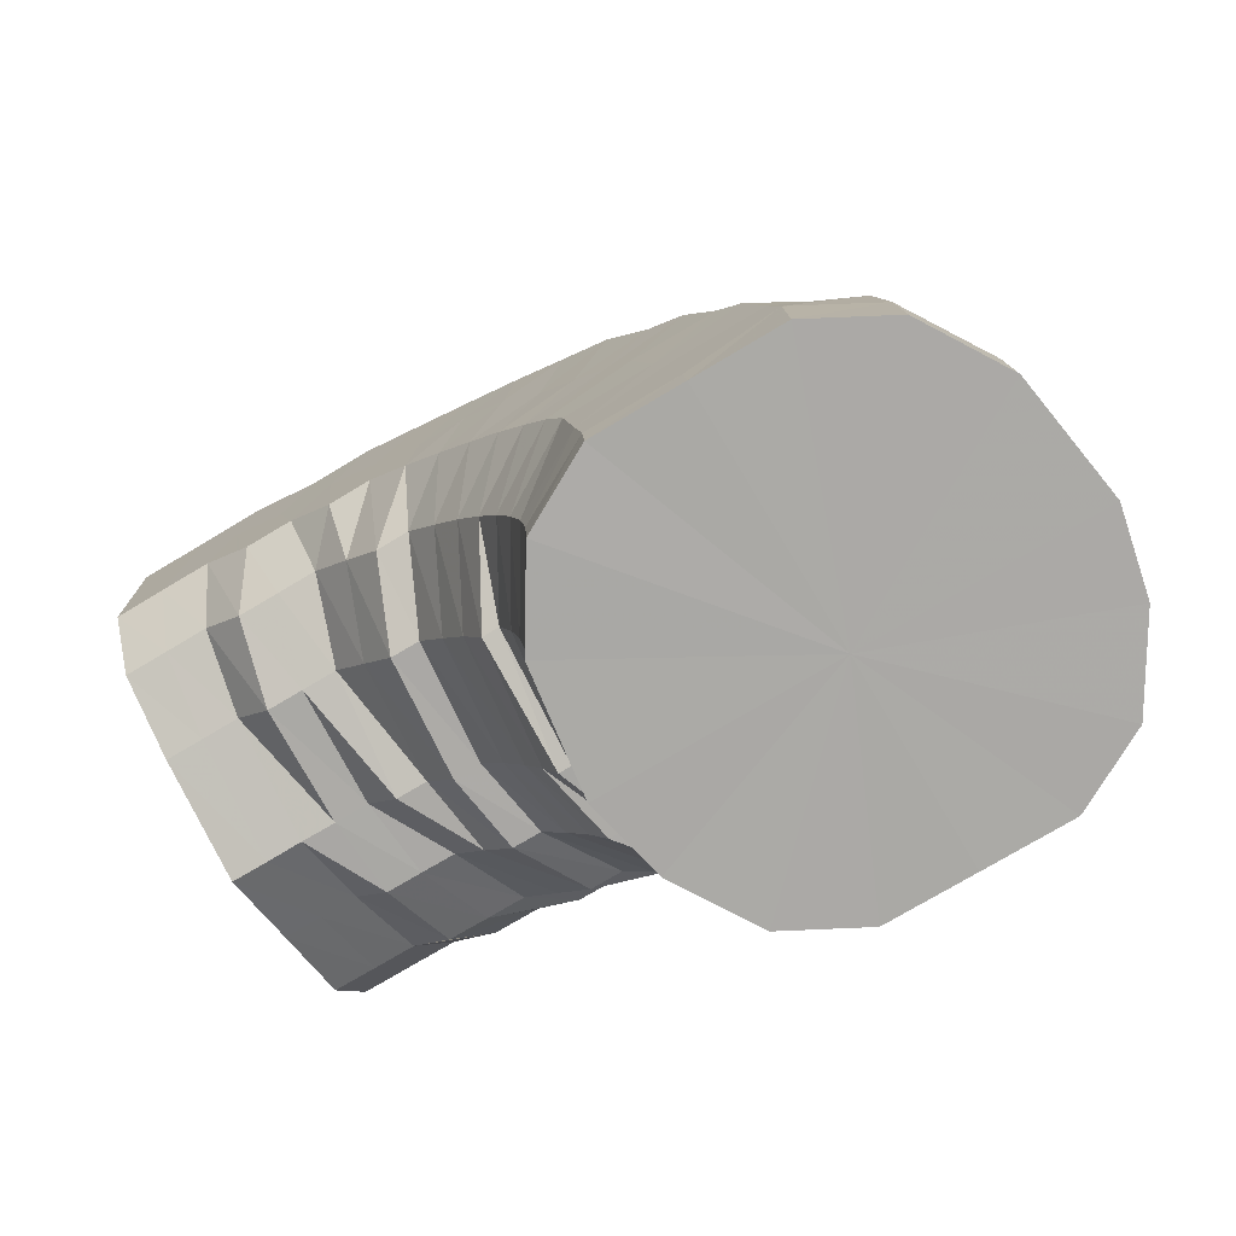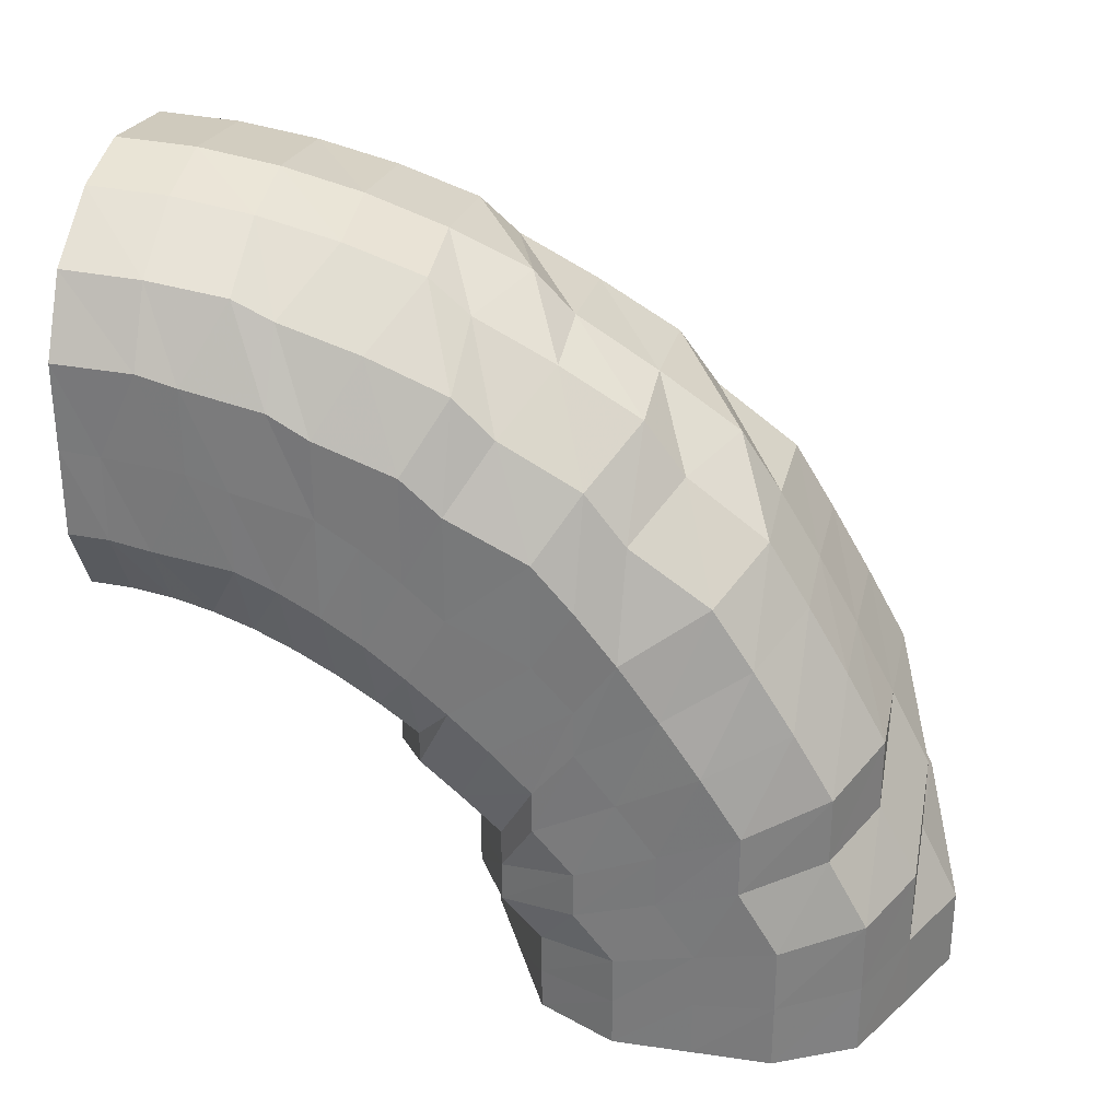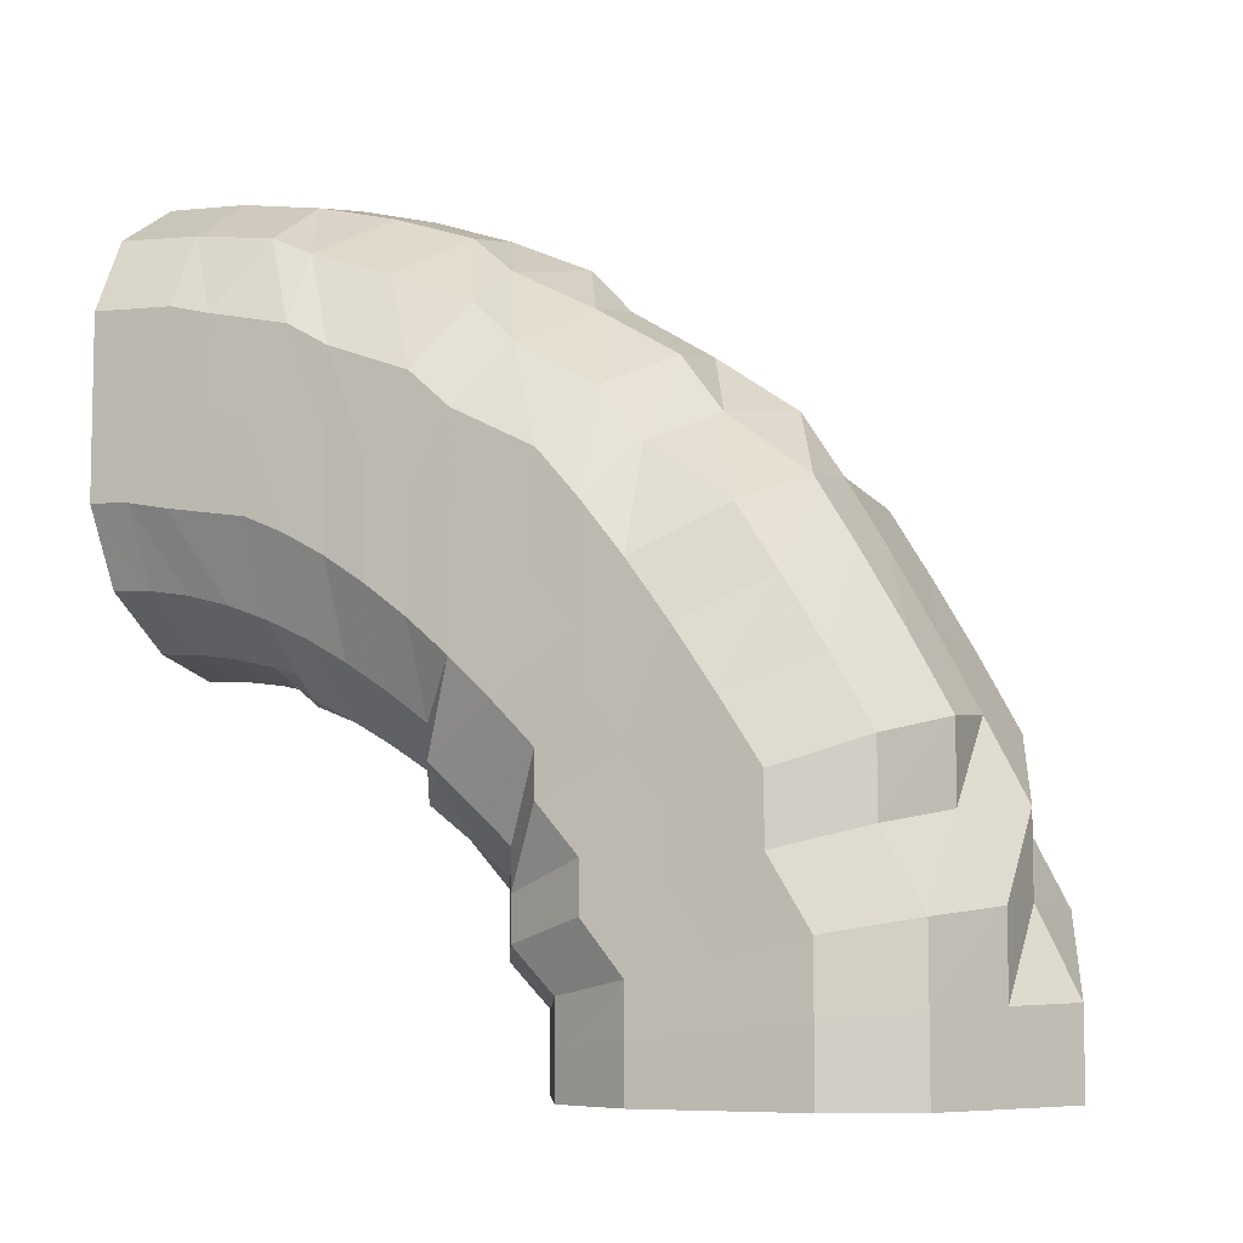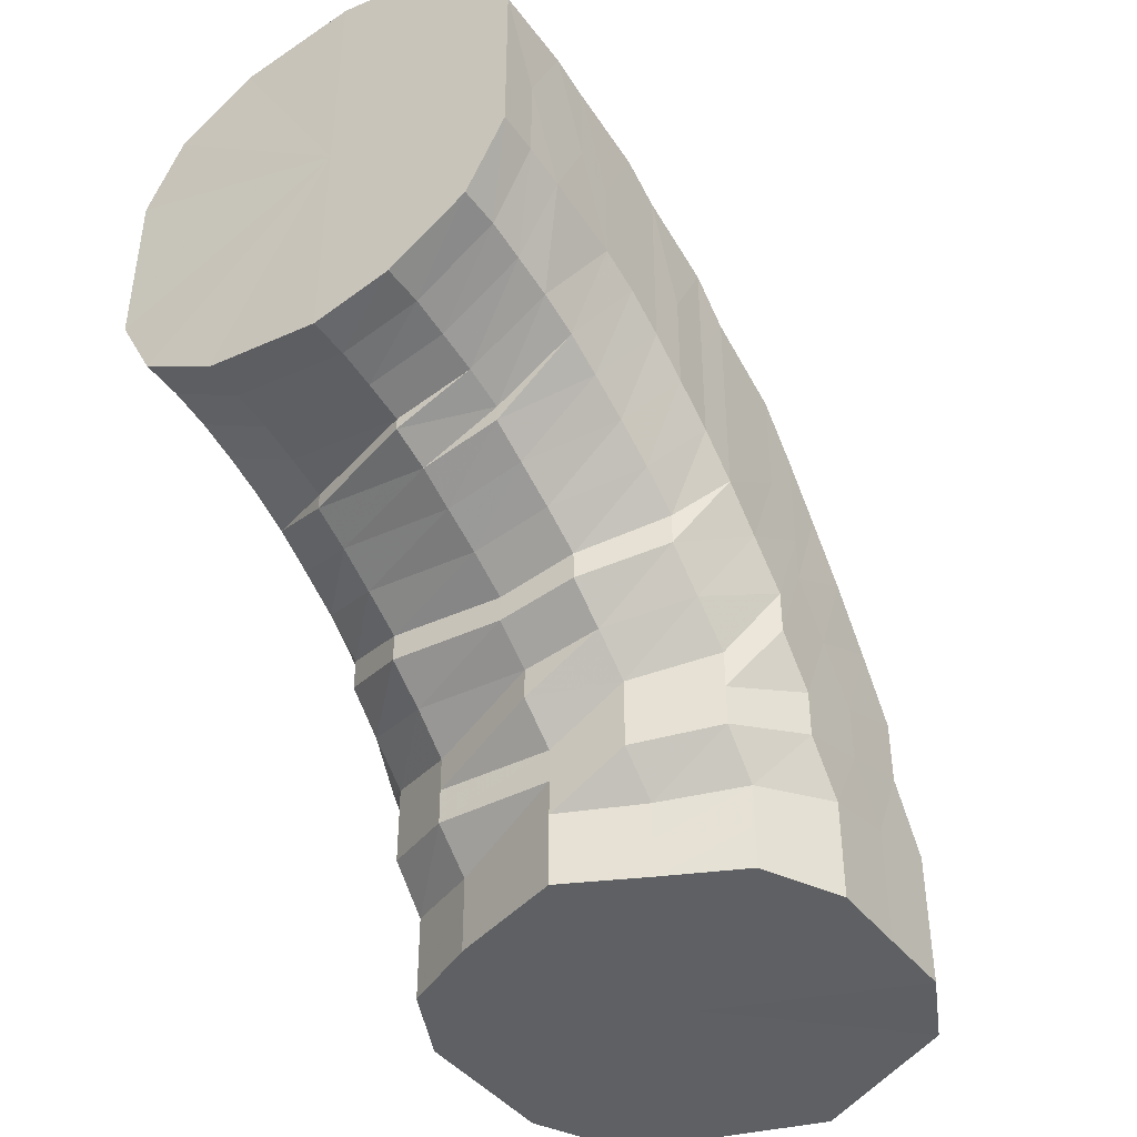
<metadata>
{"format":"obj","ext":"obj","renderer":"f3d","projection":"perspective","resolution":1024,"background":"white","views":[{"elev":-75.6,"azim":-59.2,"up":"+Y"},{"elev":30.0,"azim":101.9,"up":"+Z"},{"elev":-7.1,"azim":113.9,"up":"+Z"},{"elev":-42.2,"azim":34.4,"up":"+Z"}]}
</metadata>
<code>
o 12355
v 2175 1876 14.88
v 2175 1876 14.88
v 2174 1876 14.88
v 2174 1876 14.88
v 2174 1876 14.87
v 2174 1876 14.88
v 2174 1876 14.87
v 2174 1876 14.85
v 2174 1876 14.87
v 2175 1876 14.88
v 2174 1876 14.88
v 2174 1876 14.86
v 2175 1876 14.88
v 2175 1876 14.88
v 2175 1876 14.88
v 2175 1876 14.88
v 2175 1876 14.88
v 2175 1876 14.87
v 2175 1876 14.86
v 2175 1876 14.86
v 2175 1876 14.87
v 2175 1876 14.88
v 2175 1876 14.87
v 2175 1876 14.85
v 2175 1876 14.84
v 2175 1876 14.85
v 2175 1876 14.87
v 2175 1876 14.85
v 2175 1876 14.82
v 2175 1876 14.82
v 2175 1876 14.83
v 2175 1876 14.85
v 2175 1876 14.83
v 2175 1876 14.8
v 2175 1876 14.8
v 2175 1876 14.8
v 2175 1876 14.83
v 2175 1876 14.81
v 2175 1876 14.78
v 2175 1876 14.78
v 2175 1876 14.79
v 2175 1876 14.81
v 2175 1876 14.79
v 2175 1876 14.77
v 2175 1876 14.77
v 2175 1876 14.77
v 2175 1876 14.79
v 2175 1876 14.77
v 2175 1876 14.77
v 2175 1876 14.77
v 2175 1876 14.77
v 2175 1876 14.77
v 2175 1876 14.77
v 2174 1876 14.77
v 2174 1876 14.77
v 2174 1876 14.77
v 2175 1876 14.77
v 2174 1876 14.77
v 2174 1876 14.78
v 2174 1876 14.78
v 2174 1876 14.79
v 2174 1876 14.77
v 2174 1876 14.79
v 2174 1876 14.8
v 2174 1876 14.8
v 2174 1876 14.8
v 2174 1876 14.79
v 2174 1876 14.81
v 2174 1876 14.82
v 2174 1876 14.82
v 2174 1876 14.83
v 2174 1876 14.81
v 2174 1876 14.83
v 2174 1876 14.85
v 2174 1876 14.83
v 2174 1876 14.85
v 2174 1876 14.85
v 2174 1876 14.84
v 2174 1876 14.86
v 2174 1876 14.87
v 2174 1876 14.86
v 2175 1876 14.87
v 2174 1876 14.85
v 2174 1876 14.84
v 2174 1876 14.86
v 2175 1876 14.86
v 2175 1876 14.86
v 2175 1876 14.86
v 2175 1876 14.85
v 2175 1876 14.84
v 2175 1876 14.84
v 2175 1876 14.83
v 2175 1876 14.82
v 2175 1876 14.81
v 2175 1876 14.8
v 2175 1876 14.79
v 2175 1876 14.78
v 2175 1876 14.77
v 2175 1876 14.77
v 2175 1876 14.76
v 2175 1876 14.76
v 2175 1876 14.76
v 2174 1876 14.77
v 2174 1876 14.76
v 2174 1876 14.78
v 2174 1876 14.77
v 2174 1876 14.8
v 2174 1876 14.79
v 2174 1876 14.82
v 2174 1876 14.81
v 2174 1876 14.83
v 2174 1876 14.84
v 2174 1876 14.84
v 2174 1876 14.85
v 2174 1876 14.82
v 2174 1876 14.8
v 2174 1876 14.82
v 2175 1876 14.85
v 2174 1876 14.83
v 2175 1876 14.84
v 2175 1876 14.85
v 2175 1876 14.83
v 2175 1876 14.84
v 2175 1876 14.82
v 2175 1876 14.82
v 2175 1876 14.81
v 2175 1876 14.8
v 2175 1876 14.79
v 2175 1876 14.78
v 2175 1876 14.78
v 2175 1876 14.77
v 2175 1876 14.76
v 2175 1876 14.76
v 2175 1876 14.75
v 2175 1876 14.75
v 2175 1876 14.75
v 2174 1876 14.76
v 2174 1876 14.75
v 2174 1876 14.77
v 2174 1876 14.76
v 2174 1876 14.78
v 2174 1876 14.78
v 2174 1876 14.79
v 2174 1876 14.81
v 2174 1876 14.8
v 2174 1876 14.81
v 2174 1876 14.78
v 2174 1876 14.77
v 2174 1876 14.79
v 2174 1876 14.82
v 2174 1876 14.8
v 2174 1876 14.81
v 2175 1876 14.82
v 2175 1876 14.81
v 2175 1876 14.82
v 2175 1876 14.81
v 2175 1876 14.81
v 2175 1876 14.8
v 2175 1876 14.8
v 2175 1876 14.79
v 2175 1876 14.78
v 2175 1876 14.77
v 2175 1876 14.77
v 2175 1876 14.76
v 2175 1876 14.75
v 2175 1876 14.75
v 2175 1876 14.75
v 2175 1876 14.74
v 2175 1876 14.74
v 2175 1876 14.74
v 2174 1876 14.75
v 2174 1876 14.74
v 2174 1876 14.75
v 2174 1876 14.75
v 2174 1876 14.76
v 2174 1876 14.77
v 2174 1876 14.76
v 2174 1876 14.77
v 2174 1876 14.75
v 2174 1876 14.74
v 2174 1876 14.75
v 2174 1876 14.78
v 2174 1876 14.76
v 2174 1876 14.77
v 2174 1876 14.79
v 2174 1876 14.77
v 2175 1876 14.79
v 2175 1876 14.77
v 2175 1876 14.79
v 2175 1876 14.77
v 2175 1876 14.78
v 2175 1876 14.77
v 2175 1876 14.77
v 2175 1876 14.76
v 2175 1876 14.76
v 2175 1876 14.75
v 2175 1876 14.75
v 2175 1876 14.74
v 2175 1876 14.74
v 2175 1876 14.73
v 2175 1876 14.73
v 2175 1876 14.72
v 2175 1876 14.73
v 2175 1876 14.72
v 2174 1876 14.73
v 2174 1876 14.72
v 2174 1876 14.73
v 2174 1876 14.74
v 2174 1876 14.72
v 2174 1876 14.73
v 2174 1876 14.72
v 2174 1876 14.71
v 2174 1876 14.71
v 2174 1876 14.74
v 2174 1876 14.72
v 2174 1876 14.73
v 2174 1876 14.75
v 2174 1876 14.73
v 2174 1876 14.75
v 2174 1876 14.73
v 2175 1876 14.76
v 2175 1876 14.74
v 2175 1876 14.75
v 2175 1876 14.73
v 2175 1876 14.75
v 2175 1876 14.73
v 2175 1876 14.74
v 2175 1876 14.73
v 2175 1876 14.73
v 2175 1876 14.72
v 2175 1876 14.72
v 2175 1876 14.71
v 2175 1876 14.72
v 2175 1876 14.71
v 2175 1876 14.71
v 2175 1876 14.7
v 2175 1876 14.71
v 2175 1876 14.7
v 2174 1876 14.7
v 2174 1876 14.71
v 2174 1876 14.7
v 2174 1876 14.7
v 2174 1876 14.69
v 2175 1876 14.69
v 2174 1876 14.69
v 2174 1876 14.7
v 2174 1876 14.69
v 2174 1876 14.68
v 2174 1876 14.69
v 2174 1876 14.68
v 2174 1876 14.71
v 2174 1876 14.69
v 2174 1876 14.68
v 2174 1876 14.71
v 2174 1876 14.69
v 2174 1876 14.68
v 2174 1876 14.72
v 2174 1876 14.7
v 2174 1876 14.68
v 2175 1876 14.72
v 2175 1876 14.7
v 2175 1876 14.68
v 2175 1876 14.72
v 2175 1876 14.7
v 2175 1876 14.68
v 2175 1876 14.71
v 2175 1876 14.69
v 2175 1876 14.68
v 2175 1876 14.71
v 2175 1876 14.69
v 2175 1876 14.68
v 2175 1876 14.7
v 2175 1876 14.69
v 2175 1876 14.68
v 2175 1876 14.7
v 2175 1876 14.69
v 2175 1876 14.68
v 2175 1876 14.7
v 2175 1876 14.69
v 2175 1876 14.68
v 2175 1876 14.69
v 2175 1876 14.68
v 2175 1876 14.68
v 2175 1876 14.68
v 2175 1876 14.68
v 2174 1876 14.68
v 2174 1876 14.68
v 2174 1876 14.68
v 2175 1876 14.68
v 2175 1876 14.68
v 2174 1876 14.68
v 2174 1876 14.68
v 2174 1876 14.68
v 2175 1876 14.68
v 2175 1876 14.68
v 2174 1876 14.68
v 2174 1876 14.68
v 2175 1876 14.68
v 2174 1876 14.68
v 2175 1876 14.68
v 2174 1876 14.68
v 2175 1876 14.68
v 2175 1876 14.68
v 2175 1876 14.68
v 2175 1876 14.68
v 2175 1876 14.88
v 2174 1876 14.88
v 2175 1876 14.83
v 2174 1876 14.87
v 2175 1876 14.88
v 2174 1876 14.85
v 2175 1876 14.87
v 2174 1876 14.83
v 2175 1876 14.85
v 2174 1876 14.81
v 2175 1876 14.83
v 2174 1876 14.79
v 2175 1876 14.81
v 2174 1876 14.77
v 2175 1876 14.79
v 2175 1876 14.77
v 2175 1876 14.77
f 1 2 3
f 3 4 5
f 2 4 6
f 5 7 8
f 4 7 9
f 2 10 4
f 4 11 7
f 10 11 4
f 11 12 7
f 13 10 2
f 10 14 11
f 15 13 2
f 15 2 16
f 17 15 1
f 13 18 10
f 18 14 10
f 19 13 15
f 20 18 13
f 19 20 13
f 21 19 15
f 21 15 22
f 23 21 17
f 24 19 21
f 25 20 19
f 24 25 19
f 26 24 21
f 26 21 27
f 28 26 23
f 29 24 26
f 30 25 24
f 29 30 24
f 31 29 26
f 31 26 32
f 33 31 28
f 34 29 31
f 35 30 29
f 34 35 29
f 36 34 31
f 36 31 37
f 38 36 33
f 39 34 36
f 40 35 34
f 39 40 34
f 41 39 36
f 41 36 42
f 43 41 38
f 44 39 41
f 45 40 39
f 44 45 39
f 46 44 41
f 46 41 47
f 48 46 43
f 49 44 46
f 50 45 44
f 49 50 44
f 51 49 46
f 51 46 52
f 53 51 48
f 54 49 51
f 55 50 49
f 54 55 49
f 56 54 51
f 56 51 57
f 58 56 53
f 59 54 56
f 60 55 54
f 59 60 54
f 61 59 56
f 61 56 62
f 63 61 58
f 64 59 61
f 65 60 59
f 64 65 59
f 66 64 61
f 66 61 67
f 68 66 63
f 69 64 66
f 70 65 64
f 69 70 64
f 71 69 66
f 71 66 72
f 73 71 68
f 8 74 73
f 74 71 75
f 7 74 76
f 7 12 74
f 74 77 71
f 12 77 74
f 77 69 71
f 77 78 69
f 78 70 69
f 12 79 77
f 79 78 77
f 80 79 12
f 11 80 12
f 14 80 11
f 80 81 79
f 14 82 80
f 82 81 80
f 79 83 78
f 81 83 79
f 83 84 78
f 78 84 70
f 81 85 83
f 86 82 14
f 18 86 14
f 82 87 81
f 87 85 81
f 86 88 82
f 88 87 82
f 89 86 18
f 20 89 18
f 90 88 86
f 89 90 86
f 91 89 20
f 25 91 20
f 92 90 89
f 91 92 89
f 93 91 25
f 30 93 25
f 94 92 91
f 93 94 91
f 95 93 30
f 35 95 30
f 96 94 93
f 95 96 93
f 97 95 35
f 40 97 35
f 98 96 95
f 97 98 95
f 99 97 40
f 45 99 40
f 100 98 97
f 99 100 97
f 101 99 45
f 50 101 45
f 102 100 99
f 101 102 99
f 103 101 50
f 55 103 50
f 104 102 101
f 103 104 101
f 105 103 55
f 60 105 55
f 106 104 103
f 105 106 103
f 107 105 60
f 65 107 60
f 108 106 105
f 107 108 105
f 109 107 65
f 70 109 65
f 84 109 70
f 109 110 107
f 110 108 107
f 84 111 109
f 111 110 109
f 112 111 84
f 83 112 84
f 85 112 83
f 112 113 111
f 85 114 112
f 114 113 112
f 111 115 110
f 113 115 111
f 115 116 110
f 110 116 108
f 113 117 115
f 118 114 85
f 87 118 85
f 114 119 113
f 119 117 113
f 118 120 114
f 120 119 114
f 121 118 87
f 88 121 87
f 122 120 118
f 121 122 118
f 123 121 88
f 90 123 88
f 124 122 121
f 123 124 121
f 125 123 90
f 92 125 90
f 126 124 123
f 125 126 123
f 127 125 92
f 94 127 92
f 128 126 125
f 127 128 125
f 129 127 94
f 96 129 94
f 130 128 127
f 129 130 127
f 131 129 96
f 98 131 96
f 132 130 129
f 131 132 129
f 133 131 98
f 100 133 98
f 134 132 131
f 133 134 131
f 135 133 100
f 102 135 100
f 136 134 133
f 135 136 133
f 137 135 102
f 104 137 102
f 138 136 135
f 137 138 135
f 139 137 104
f 106 139 104
f 140 138 137
f 139 140 137
f 141 139 106
f 108 141 106
f 116 141 108
f 141 142 139
f 142 140 139
f 116 143 141
f 143 142 141
f 144 143 116
f 115 144 116
f 117 144 115
f 144 145 143
f 117 146 144
f 146 145 144
f 143 147 142
f 145 147 143
f 147 148 142
f 142 148 140
f 145 149 147
f 150 146 117
f 119 150 117
f 146 151 145
f 151 149 145
f 150 152 146
f 152 151 146
f 153 150 119
f 120 153 119
f 154 152 150
f 153 154 150
f 155 153 120
f 122 155 120
f 156 154 153
f 155 156 153
f 157 155 122
f 124 157 122
f 158 156 155
f 157 158 155
f 159 157 124
f 126 159 124
f 160 158 157
f 159 160 157
f 161 159 126
f 128 161 126
f 162 160 159
f 161 162 159
f 163 161 128
f 130 163 128
f 164 162 161
f 163 164 161
f 165 163 130
f 132 165 130
f 166 164 163
f 165 166 163
f 167 165 132
f 134 167 132
f 168 166 165
f 167 168 165
f 169 167 134
f 136 169 134
f 170 168 167
f 169 170 167
f 171 169 136
f 138 171 136
f 172 170 169
f 171 172 169
f 173 171 138
f 140 173 138
f 148 173 140
f 173 174 171
f 174 172 171
f 148 175 173
f 175 174 173
f 176 175 148
f 147 176 148
f 149 176 147
f 176 177 175
f 149 178 176
f 178 177 176
f 175 179 174
f 177 179 175
f 179 180 174
f 174 180 172
f 177 181 179
f 182 178 149
f 151 182 149
f 178 183 177
f 183 181 177
f 182 184 178
f 184 183 178
f 185 182 151
f 152 185 151
f 186 184 182
f 185 186 182
f 187 185 152
f 154 187 152
f 188 186 185
f 187 188 185
f 189 187 154
f 156 189 154
f 190 188 187
f 189 190 187
f 191 189 156
f 158 191 156
f 192 190 189
f 191 192 189
f 193 191 158
f 160 193 158
f 194 192 191
f 193 194 191
f 195 193 160
f 162 195 160
f 196 194 193
f 195 196 193
f 197 195 162
f 164 197 162
f 198 196 195
f 197 198 195
f 199 197 164
f 166 199 164
f 200 198 197
f 199 200 197
f 201 199 166
f 168 201 166
f 202 200 199
f 201 202 199
f 203 201 168
f 170 203 168
f 204 202 201
f 203 204 201
f 205 203 170
f 172 205 170
f 180 205 172
f 205 206 203
f 206 204 203
f 180 207 205
f 207 206 205
f 208 207 180
f 179 208 180
f 181 208 179
f 208 209 207
f 181 210 208
f 210 209 208
f 207 211 206
f 209 211 207
f 211 212 206
f 206 212 204
f 209 213 211
f 214 210 181
f 183 214 181
f 210 215 209
f 215 213 209
f 214 216 210
f 216 215 210
f 217 214 183
f 184 217 183
f 218 216 214
f 217 218 214
f 219 217 184
f 186 219 184
f 220 218 217
f 219 220 217
f 221 219 186
f 188 221 186
f 222 220 219
f 221 222 219
f 223 221 188
f 190 223 188
f 224 222 221
f 223 224 221
f 225 223 190
f 192 225 190
f 226 224 223
f 225 226 223
f 227 225 192
f 194 227 192
f 228 226 225
f 227 228 225
f 229 227 194
f 196 229 194
f 230 228 227
f 229 230 227
f 231 229 196
f 198 231 196
f 232 230 229
f 231 232 229
f 233 231 198
f 200 233 198
f 234 232 231
f 233 234 231
f 235 233 200
f 202 235 200
f 236 234 233
f 235 236 233
f 237 235 202
f 204 237 202
f 212 237 204
f 237 238 235
f 238 236 235
f 212 239 237
f 239 238 237
f 240 239 212
f 211 240 212
f 213 240 211
f 240 241 239
f 213 242 240
f 242 241 240
f 239 243 238
f 241 243 239
f 243 244 238
f 238 244 236
f 241 245 243
f 246 242 213
f 215 246 213
f 242 247 241
f 247 245 241
f 247 248 245
f 249 247 242
f 246 249 242
f 249 250 247
f 251 246 215
f 216 251 215
f 252 249 246
f 251 252 246
f 252 253 249
f 254 251 216
f 218 254 216
f 255 252 251
f 254 255 251
f 255 256 252
f 257 254 218
f 220 257 218
f 258 255 254
f 257 258 254
f 258 259 255
f 260 257 220
f 222 260 220
f 261 258 257
f 260 261 257
f 261 262 258
f 263 260 222
f 224 263 222
f 264 261 260
f 263 264 260
f 264 265 261
f 266 263 224
f 226 266 224
f 267 264 263
f 266 267 263
f 267 268 264
f 269 266 226
f 228 269 226
f 270 267 266
f 269 270 266
f 270 271 267
f 272 269 228
f 230 272 228
f 273 270 269
f 272 273 269
f 273 274 270
f 275 272 230
f 232 275 230
f 276 273 272
f 275 276 272
f 276 277 273
f 278 275 232
f 234 278 232
f 279 276 275
f 278 279 275
f 279 280 276
f 281 278 234
f 236 281 234
f 244 281 236
f 281 282 278
f 282 279 278
f 282 283 279
f 284 282 281
f 244 284 281
f 284 285 282
f 286 284 244
f 286 287 284
f 243 286 244
f 245 286 243
f 245 288 286
f 289 290 282
f 291 289 284
f 292 291 286
f 293 292 245
f 291 289 294
f 292 291 294
f 289 290 294
f 293 292 294
f 290 295 279
f 290 295 294
f 296 293 247
f 296 293 294
f 297 296 249
f 297 296 294
f 295 298 276
f 295 298 294
f 299 297 252
f 299 297 294
f 298 300 294
f 298 300 273
f 301 299 294
f 301 299 255
f 300 302 294
f 300 302 270
f 303 301 294
f 303 301 258
f 302 304 294
f 302 304 267
f 305 303 294
f 304 305 294
f 305 303 261
f 304 305 264
f 306 307 308
f 307 309 308
f 310 306 308
f 309 311 308
f 312 310 308
f 311 313 308
f 314 312 308
f 313 315 308
f 316 314 308
f 315 317 308
f 318 316 308
f 317 319 308
f 320 318 308
f 319 321 308
f 322 320 308
f 321 322 308

</code>
